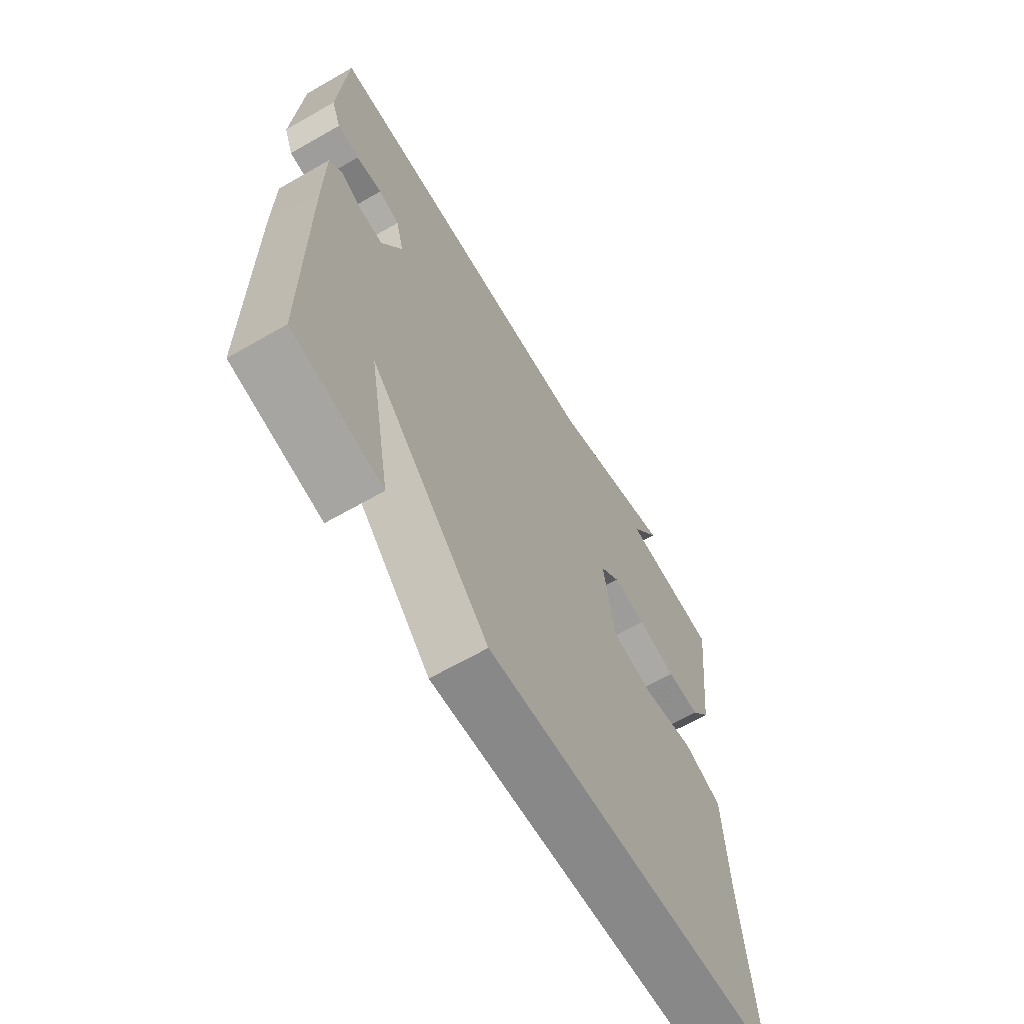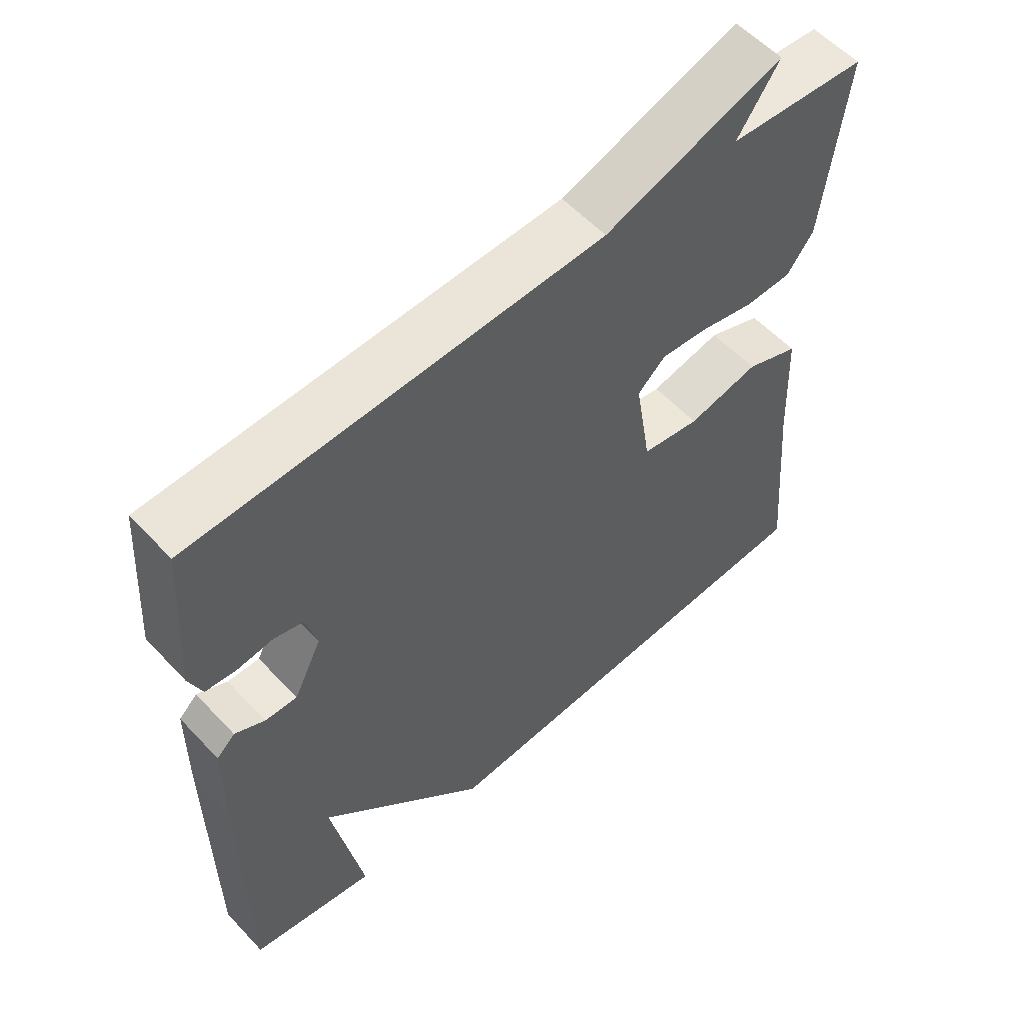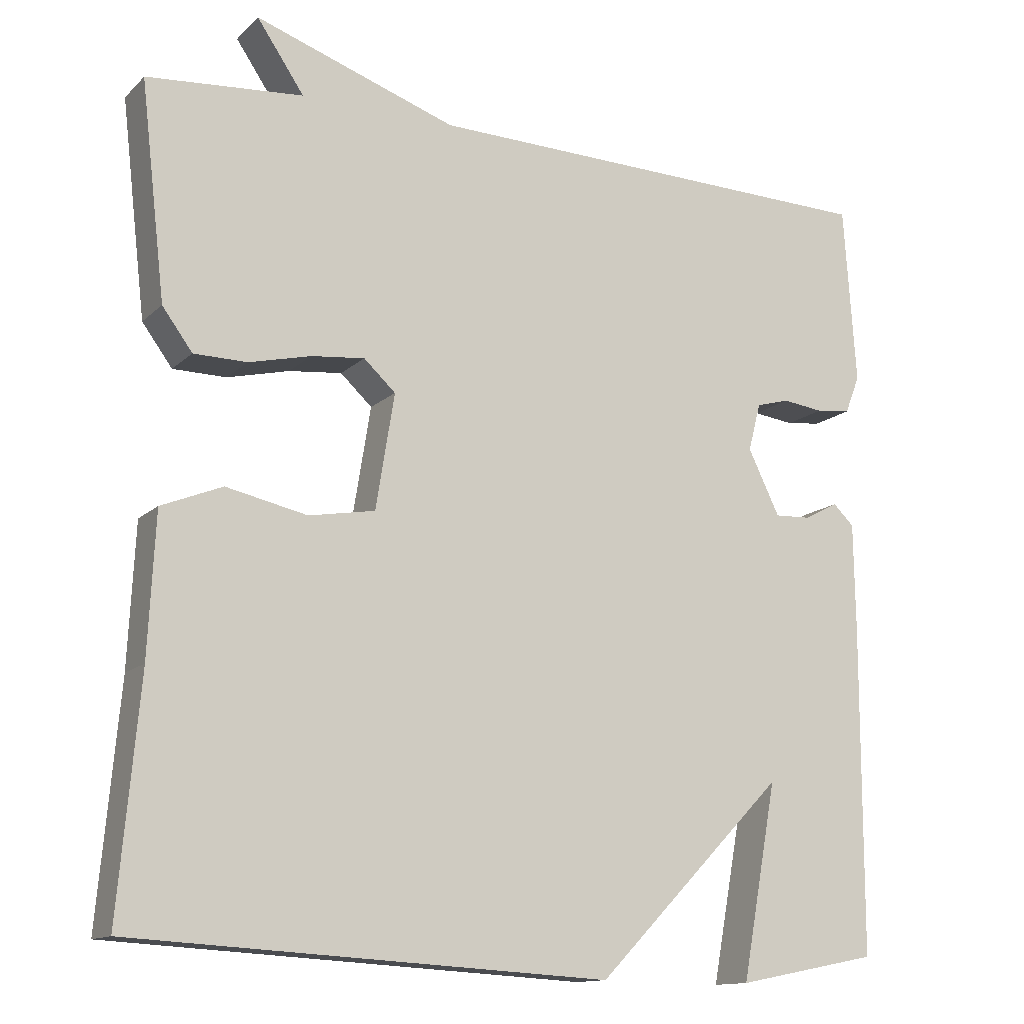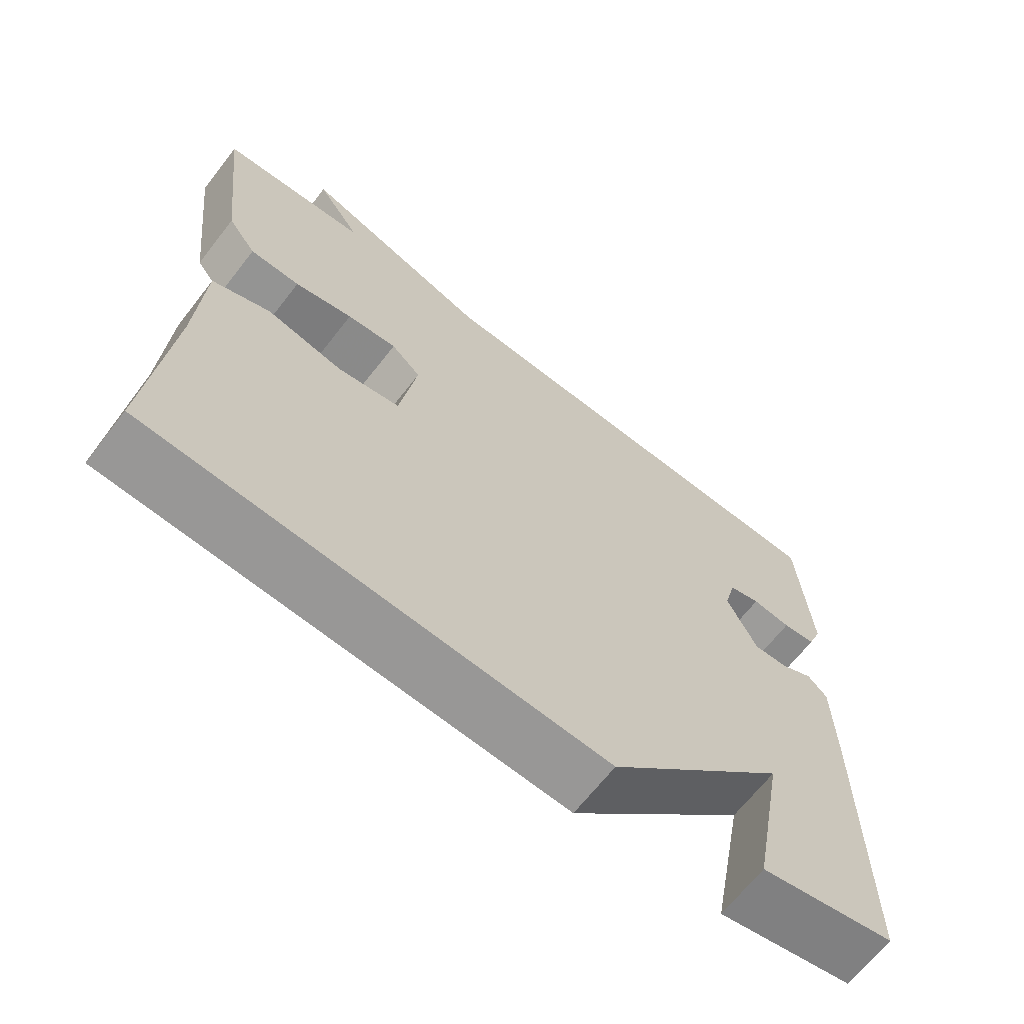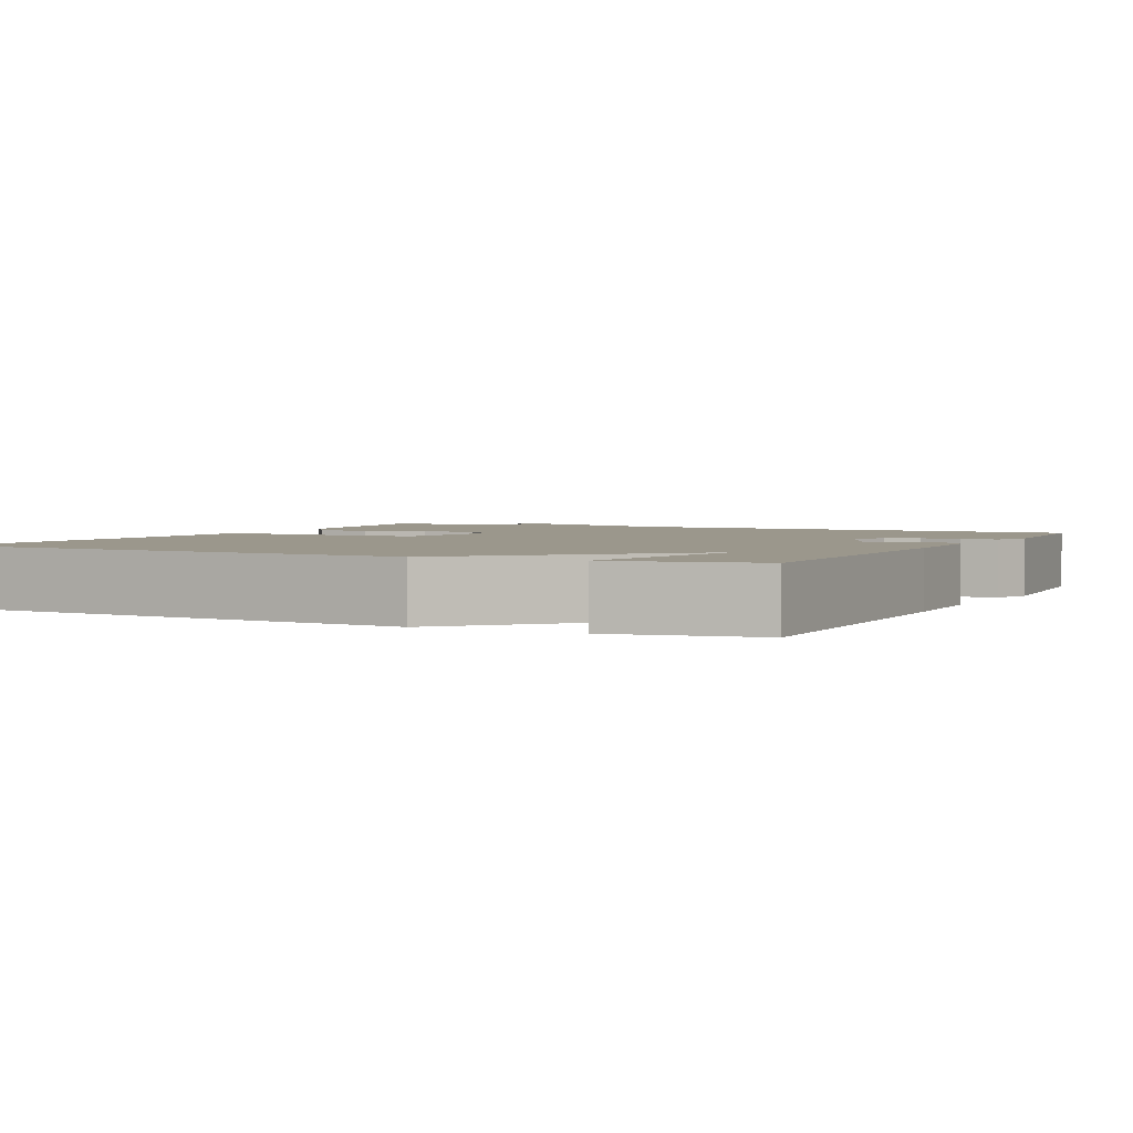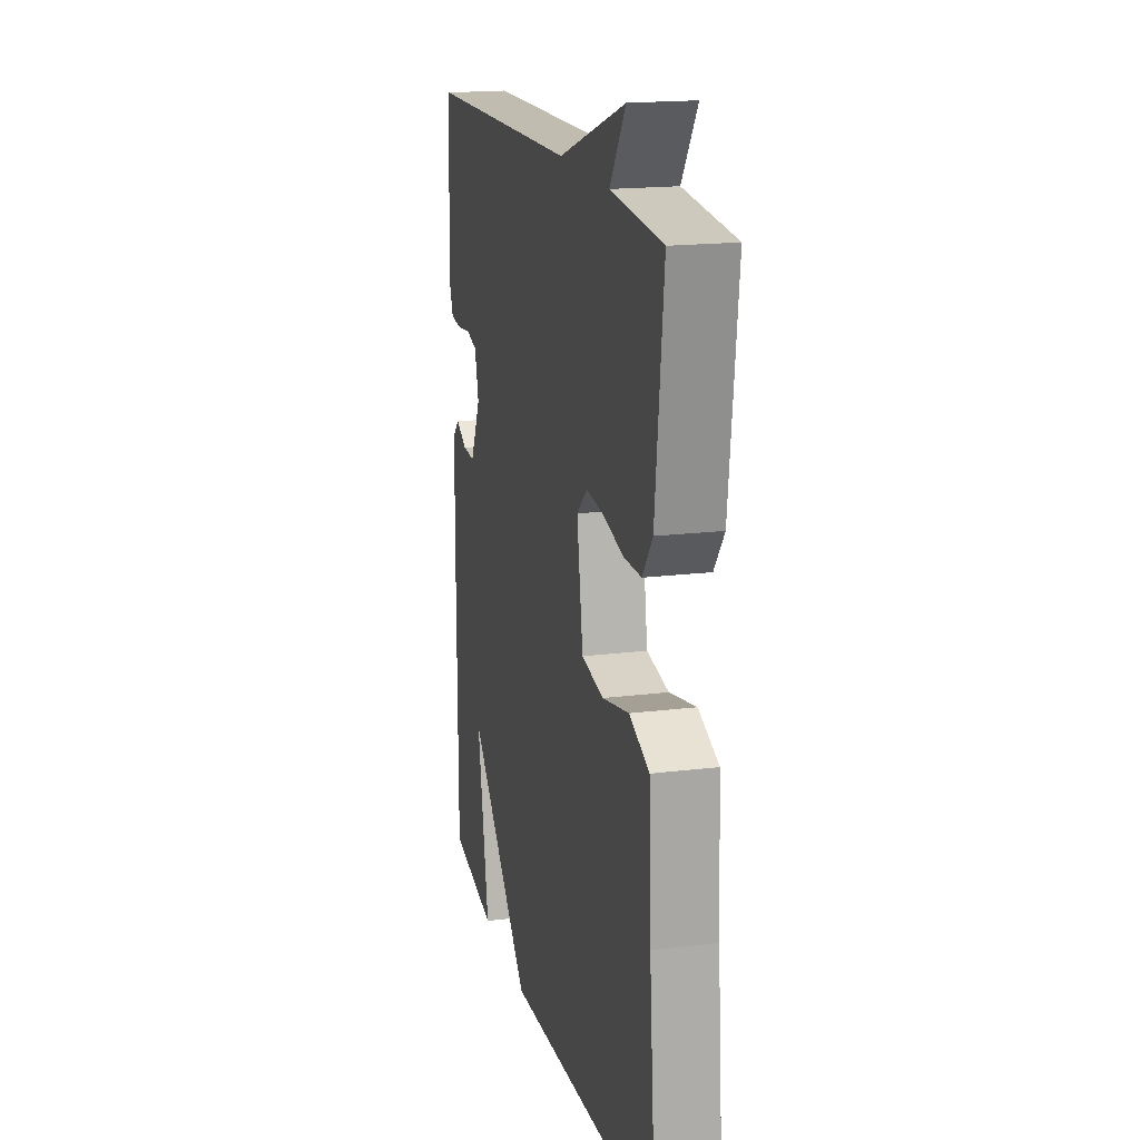
<metadata>
{"format":"obj","ext":"obj","renderer":"f3d","projection":"perspective","resolution":1024,"background":"white","views":[{"elev":-65.4,"azim":-60.0,"up":"+Z"},{"elev":57.0,"azim":-42.4,"up":"+Z"},{"elev":-13.3,"azim":152.4,"up":"+Z"},{"elev":-66.6,"azim":142.1,"up":"+Z"},{"elev":2.6,"azim":-153.5,"up":"+Y"},{"elev":18.1,"azim":76.5,"up":"+Z"}]}
</metadata>
<code>
v -0.5 0.07 0.5
v 0.098 0.07 0.516
v 0.359 0.07 0.606
v 0.298 0.07 0.516
v 0.5 0.07 0.5
v 0.468 0.07 0.222
v 0.429 0.07 0.169
v 0.36 0.07 0.168
v 0.28 0.07 0.187
v 0.211 0.07 0.194
v 0.17 0.07 0.156
v 0.194 0.07 0.007
v 0.28 0.07 -0.008
v 0.385 0.07 0.015
v 0.464 0.07 -0.017
v 0.473 0.07 -0.199
v 0.5 0.07 -0.5
v -0.116 0.07 -0.536
v -0.362 0.07 -0.285
v -0.316 0.07 -0.536
v -0.5 0.07 -0.5
v -0.501 0.07 -0.078
v -0.499 0.07 0.063
v -0.472 0.07 0.089
v -0.428 0.07 0.066
v -0.381 0.07 0.064
v -0.34 0.07 0.148
v -0.356 0.07 0.21
v -0.399 0.07 0.222
v -0.452 0.07 0.215
v -0.497 0.07 0.22
v -0.516 0.07 0.269
v -0.5 0 0.5
v 0.098 0 0.516
v 0.359 0 0.606
v 0.298 0 0.516
v 0.5 0 0.5
v 0.468 0 0.222
v 0.429 0 0.169
v 0.36 0 0.168
v 0.28 0 0.187
v 0.211 0 0.194
v 0.17 0 0.156
v 0.194 0 0.007
v 0.28 0 -0.008
v 0.385 0 0.015
v 0.464 0 -0.017
v 0.473 0 -0.199
v 0.5 0 -0.5
v -0.116 0 -0.536
v -0.362 0 -0.285
v -0.316 0 -0.536
v -0.5 0 -0.5
v -0.501 0 -0.078
v -0.499 0 0.063
v -0.472 0 0.089
v -0.428 0 0.066
v -0.381 0 0.064
v -0.34 0 0.148
v -0.356 0 0.21
v -0.399 0 0.222
v -0.452 0 0.215
v -0.497 0 0.22
v -0.516 0 0.269
f 32 1 2
f 31 32 2
f 30 31 2
f 29 30 2
f 2 3 4
f 29 2 4
f 28 29 4
f 4 5 6
f 28 4 6
f 27 28 6
f 23 24 25
f 22 23 25
f 21 22 25
f 20 21 25
f 19 20 25
f 19 25 26
f 18 19 26
f 17 18 26
f 16 17 26
f 13 14 15 16
f 12 13 16 26
f 11 12 26 27
f 6 7 8 9
f 6 9 10
f 27 6 10
f 10 11 27
f 34 33 64
f 34 64 63
f 34 63 62
f 34 62 61
f 36 35 34
f 36 34 61
f 36 61 60
f 38 37 36
f 38 36 60
f 38 60 59
f 57 56 55
f 57 55 54
f 57 54 53
f 57 53 52
f 57 52 51
f 58 57 51
f 58 51 50
f 58 50 49
f 58 49 48
f 48 47 46 45
f 58 48 45 44
f 59 58 44 43
f 41 40 39 38
f 42 41 38
f 42 38 59
f 59 43 42
f 1 33 34 2
f 2 34 35 3
f 3 35 36 4
f 4 36 37 5
f 5 37 38 6
f 6 38 39 7
f 7 39 40 8
f 8 40 41 9
f 9 41 42 10
f 10 42 43 11
f 11 43 44 12
f 12 44 45 13
f 13 45 46 14
f 14 46 47 15
f 15 47 48 16
f 16 48 49 17
f 17 49 50 18
f 18 50 51 19
f 19 51 52 20
f 20 52 53 21
f 21 53 54 22
f 22 54 55 23
f 23 55 56 24
f 24 56 57 25
f 25 57 58 26
f 26 58 59 27
f 27 59 60 28
f 28 60 61 29
f 29 61 62 30
f 30 62 63 31
f 31 63 64 32
f 32 64 33 1

</code>
